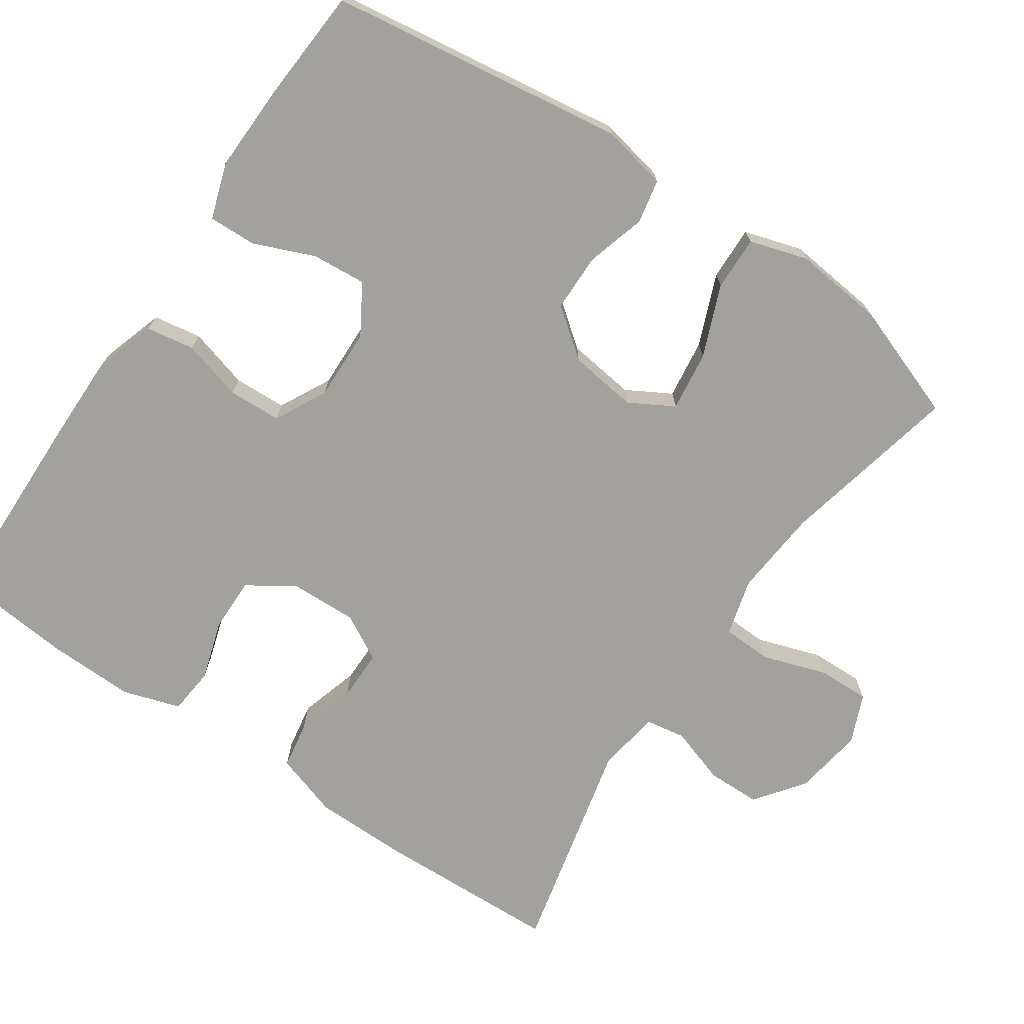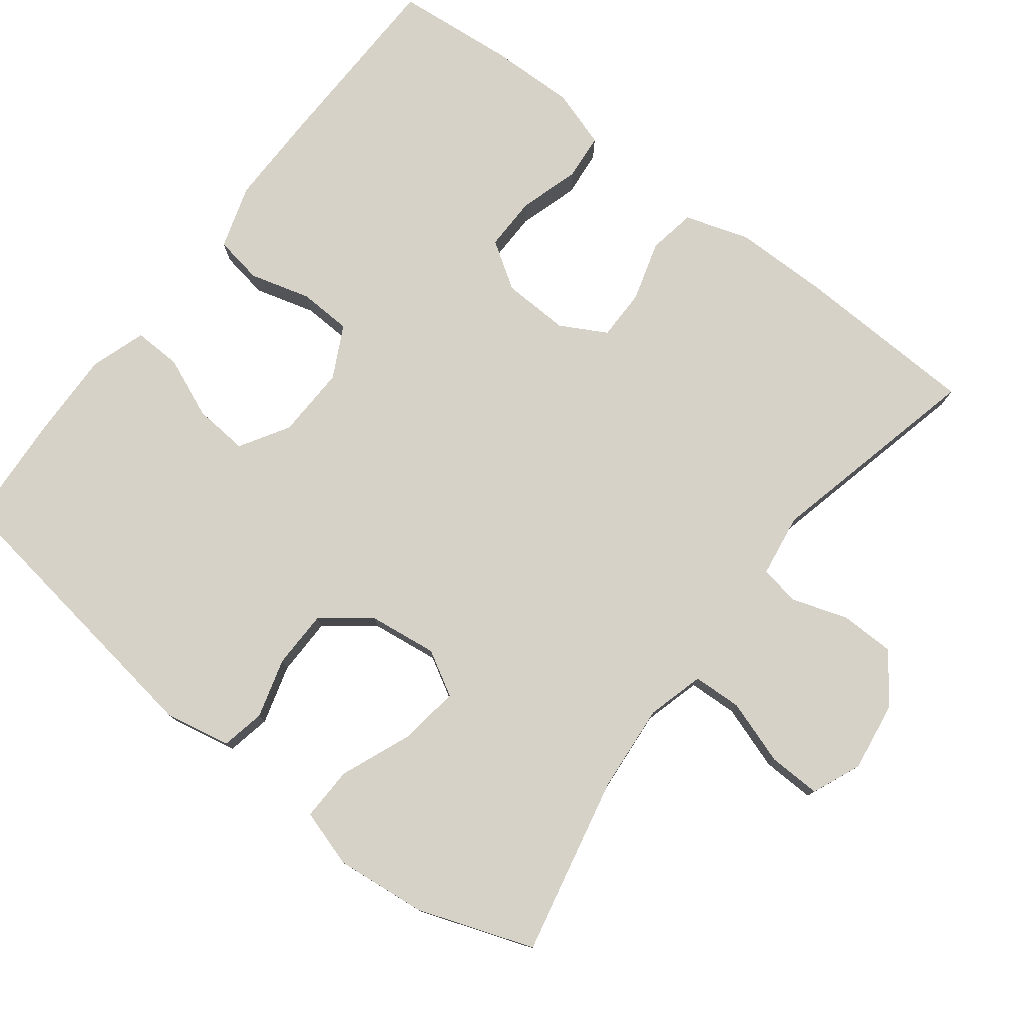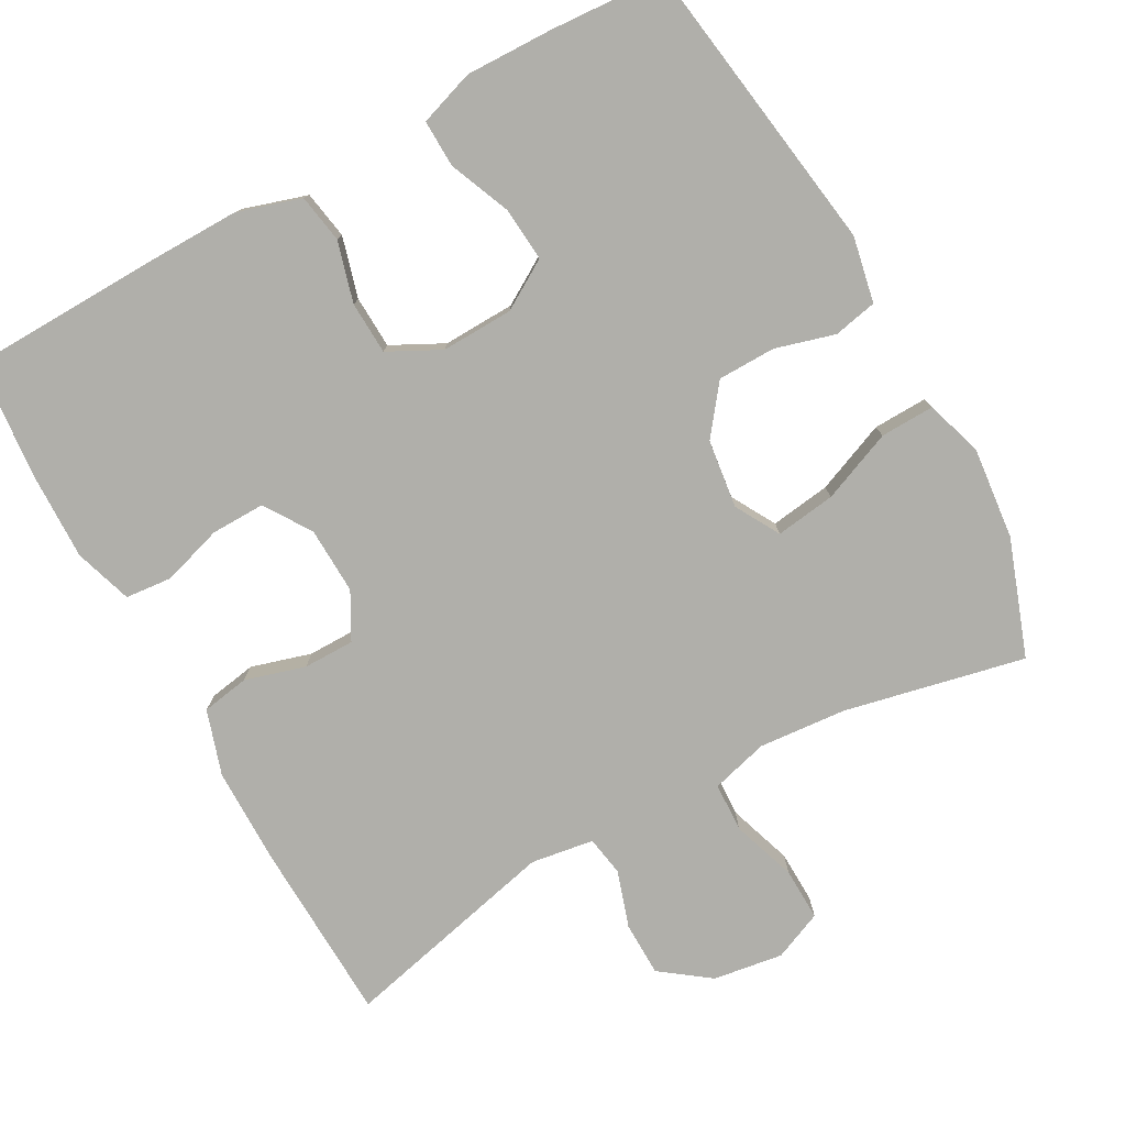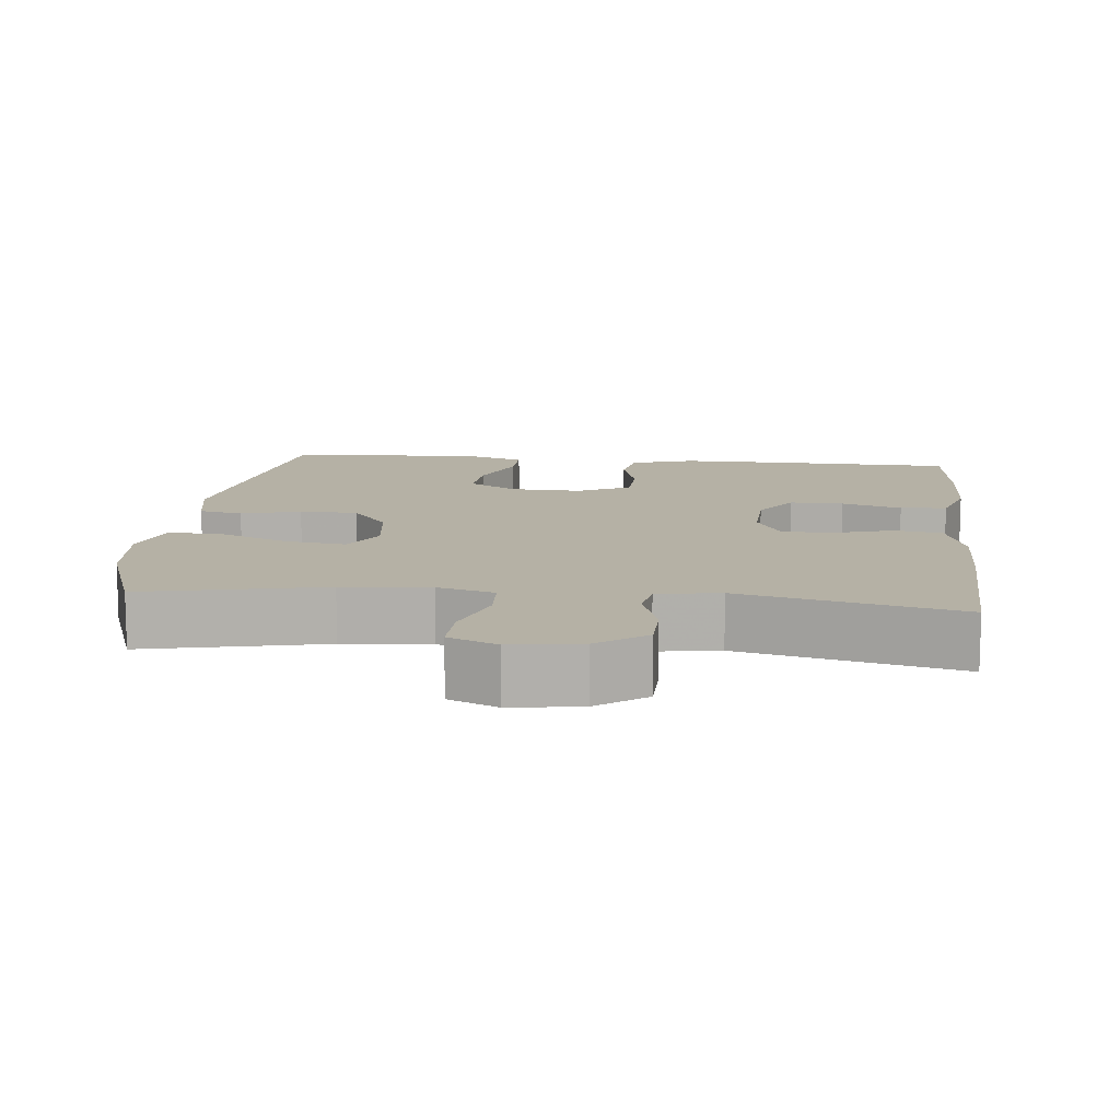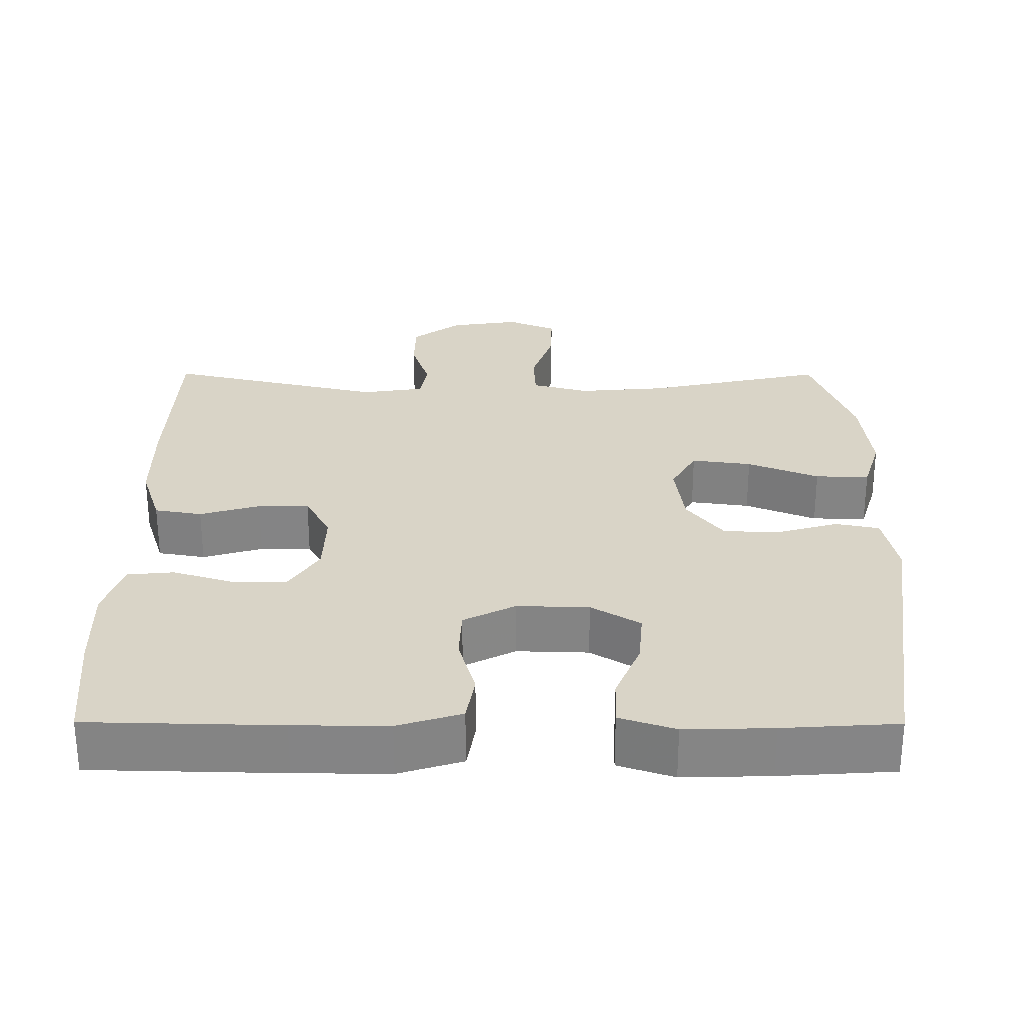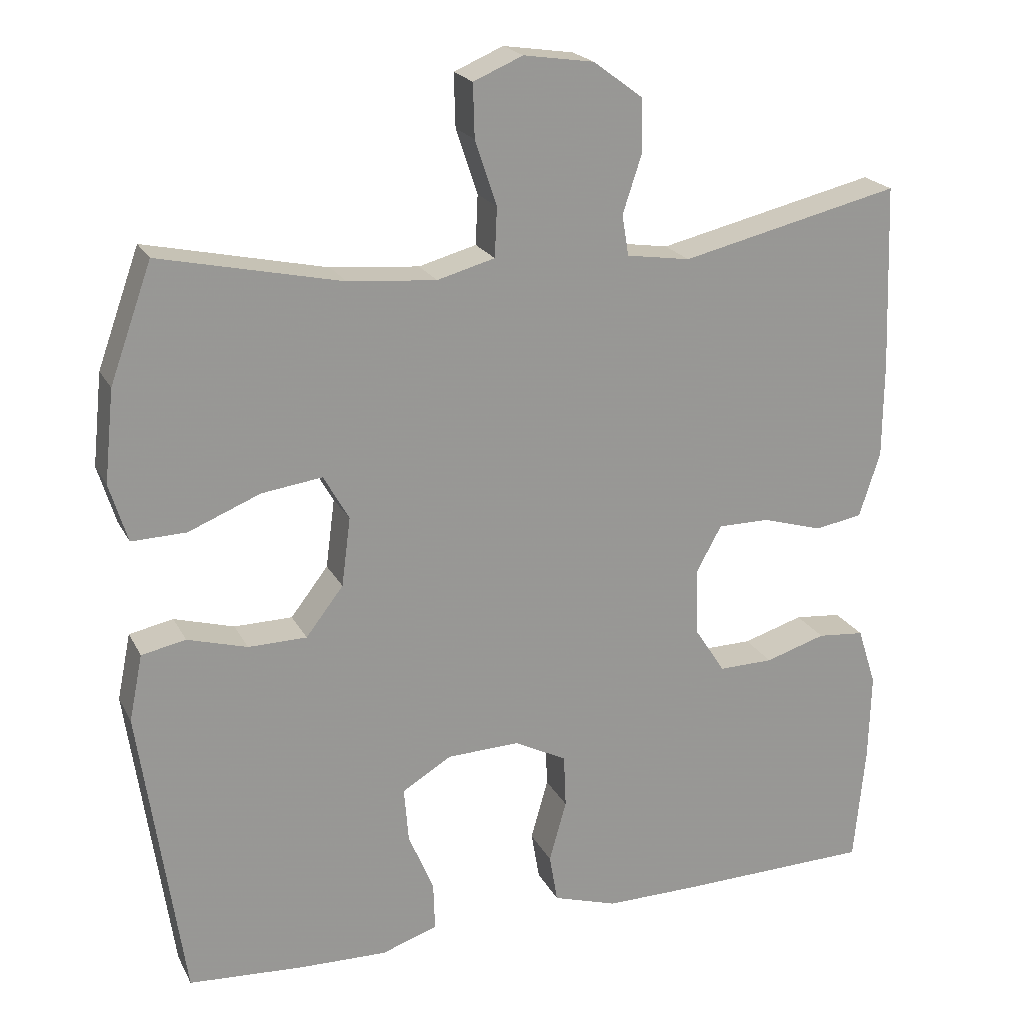
<metadata>
{"format":"obj","ext":"obj","renderer":"f3d","projection":"perspective","resolution":1024,"background":"white","views":[{"elev":-72.0,"azim":-124.3,"up":"+Y"},{"elev":78.0,"azim":-52.4,"up":"+Y"},{"elev":-78.0,"azim":-151.0,"up":"+Y"},{"elev":11.9,"azim":6.1,"up":"+Y"},{"elev":28.4,"azim":-179.8,"up":"+Y"},{"elev":21.0,"azim":-20.9,"up":"+Z"}]}
</metadata>
<code>
v 0.5 0.07 -0.5
v 0.242 0.07 -0.506
v 0.115 0.07 -0.507
v 0.029 0.07 -0.48
v 0.018 0.07 -0.415
v 0.041 0.07 -0.333
v 0.038 0.07 -0.262
v -0.032 0.07 -0.226
v -0.129 0.07 -0.229
v -0.195 0.07 -0.269
v -0.189 0.07 -0.342
v -0.155 0.07 -0.424
v -0.153 0.07 -0.488
v -0.228 0.07 -0.513
v -0.346 0.07 -0.51
v -0.5 0.07 -0.5
v -0.558 0.07 -0.101
v -0.54 0.07 -0.012
v -0.481 0.07 0
v -0.401 0.07 -0.023
v -0.323 0.07 -0.022
v -0.273 0.07 0.043
v -0.261 0.07 0.135
v -0.295 0.07 0.195
v -0.376 0.07 0.184
v -0.472 0.07 0.145
v -0.545 0.07 0.143
v -0.569 0.07 0.221
v -0.556 0.07 0.344
v -0.5 0.07 0.5
v -0.257 0.07 0.447
v -0.139 0.07 0.437
v -0.062 0.07 0.458
v -0.059 0.07 0.524
v -0.088 0.07 0.611
v -0.09 0.07 0.682
v -0.024 0.07 0.71
v 0.07 0.07 0.696
v 0.136 0.07 0.647
v 0.137 0.07 0.574
v 0.112 0.07 0.498
v 0.121 0.07 0.444
v 0.206 0.07 0.431
v 0.5 0.07 0.5
v 0.509 0.07 0.252
v 0.508 0.07 0.124
v 0.48 0.07 0.037
v 0.416 0.07 0.026
v 0.335 0.07 0.05
v 0.266 0.07 0.05
v 0.232 0.07 -0.012
v 0.235 0.07 -0.102
v 0.276 0.07 -0.165
v 0.349 0.07 -0.164
v 0.43 0.07 -0.139
v 0.493 0.07 -0.145
v 0.518 0.07 -0.223
v 0.515 0.07 -0.341
v 0.5 0 -0.5
v 0.242 0 -0.506
v 0.115 0 -0.507
v 0.029 0 -0.48
v 0.018 0 -0.415
v 0.041 0 -0.333
v 0.038 0 -0.262
v -0.032 0 -0.226
v -0.129 0 -0.229
v -0.195 0 -0.269
v -0.189 0 -0.342
v -0.155 0 -0.424
v -0.153 0 -0.488
v -0.228 0 -0.513
v -0.346 0 -0.51
v -0.5 0 -0.5
v -0.558 0 -0.101
v -0.54 0 -0.012
v -0.481 0 0
v -0.401 0 -0.023
v -0.323 0 -0.022
v -0.273 0 0.043
v -0.261 0 0.135
v -0.295 0 0.195
v -0.376 0 0.184
v -0.472 0 0.145
v -0.545 0 0.143
v -0.569 0 0.221
v -0.556 0 0.344
v -0.5 0 0.5
v -0.257 0 0.447
v -0.139 0 0.437
v -0.062 0 0.458
v -0.059 0 0.524
v -0.088 0 0.611
v -0.09 0 0.682
v -0.024 0 0.71
v 0.07 0 0.696
v 0.136 0 0.647
v 0.137 0 0.574
v 0.112 0 0.498
v 0.121 0 0.444
v 0.206 0 0.431
v 0.5 0 0.5
v 0.509 0 0.252
v 0.508 0 0.124
v 0.48 0 0.037
v 0.416 0 0.026
v 0.335 0 0.05
v 0.266 0 0.05
v 0.232 0 -0.012
v 0.235 0 -0.102
v 0.276 0 -0.165
v 0.349 0 -0.164
v 0.43 0 -0.139
v 0.493 0 -0.145
v 0.518 0 -0.223
v 0.515 0 -0.341
f 4 5 6
f 3 4 6
f 2 3 6
f 1 2 6
f 58 1 6
f 57 58 6
f 56 57 6
f 55 56 6
f 54 55 6
f 53 54 6 7
f 52 53 7 8
f 51 52 8 9
f 50 51 9
f 47 48 49
f 46 47 49
f 45 46 49
f 44 45 49
f 43 44 49
f 42 43 49 50
f 39 40 41
f 38 39 41
f 37 38 41
f 36 37 41
f 35 36 41
f 34 35 41
f 33 34 41 42
f 50 9 10
f 42 50 10
f 33 42 10
f 32 33 10
f 29 30 31
f 28 29 31
f 27 28 31
f 26 27 31
f 25 26 31
f 24 25 31 32
f 18 19 20
f 17 18 20
f 16 17 20
f 15 16 20
f 14 15 20
f 13 14 20
f 12 13 20
f 11 12 20
f 10 11 20 21
f 23 24 32
f 22 23 32 10
f 10 21 22
f 64 63 62
f 64 62 61
f 64 61 60
f 64 60 59
f 64 59 116
f 64 116 115
f 64 115 114
f 64 114 113
f 64 113 112
f 65 64 112 111
f 66 65 111 110
f 67 66 110 109
f 67 109 108
f 107 106 105
f 107 105 104
f 107 104 103
f 107 103 102
f 107 102 101
f 108 107 101 100
f 99 98 97
f 99 97 96
f 99 96 95
f 99 95 94
f 99 94 93
f 99 93 92
f 100 99 92 91
f 68 67 108
f 68 108 100
f 68 100 91
f 68 91 90
f 89 88 87
f 89 87 86
f 89 86 85
f 89 85 84
f 89 84 83
f 90 89 83 82
f 78 77 76
f 78 76 75
f 78 75 74
f 78 74 73
f 78 73 72
f 78 72 71
f 78 71 70
f 78 70 69
f 79 78 69 68
f 90 82 81
f 68 90 81 80
f 80 79 68
f 1 59 60 2
f 2 60 61 3
f 3 61 62 4
f 4 62 63 5
f 5 63 64 6
f 6 64 65 7
f 7 65 66 8
f 8 66 67 9
f 9 67 68 10
f 10 68 69 11
f 11 69 70 12
f 12 70 71 13
f 13 71 72 14
f 14 72 73 15
f 15 73 74 16
f 16 74 75 17
f 17 75 76 18
f 18 76 77 19
f 19 77 78 20
f 20 78 79 21
f 21 79 80 22
f 22 80 81 23
f 23 81 82 24
f 24 82 83 25
f 25 83 84 26
f 26 84 85 27
f 27 85 86 28
f 28 86 87 29
f 29 87 88 30
f 30 88 89 31
f 31 89 90 32
f 32 90 91 33
f 33 91 92 34
f 34 92 93 35
f 35 93 94 36
f 36 94 95 37
f 37 95 96 38
f 38 96 97 39
f 39 97 98 40
f 40 98 99 41
f 41 99 100 42
f 42 100 101 43
f 43 101 102 44
f 44 102 103 45
f 45 103 104 46
f 46 104 105 47
f 47 105 106 48
f 48 106 107 49
f 49 107 108 50
f 50 108 109 51
f 51 109 110 52
f 52 110 111 53
f 53 111 112 54
f 54 112 113 55
f 55 113 114 56
f 56 114 115 57
f 57 115 116 58
f 58 116 59 1

</code>
